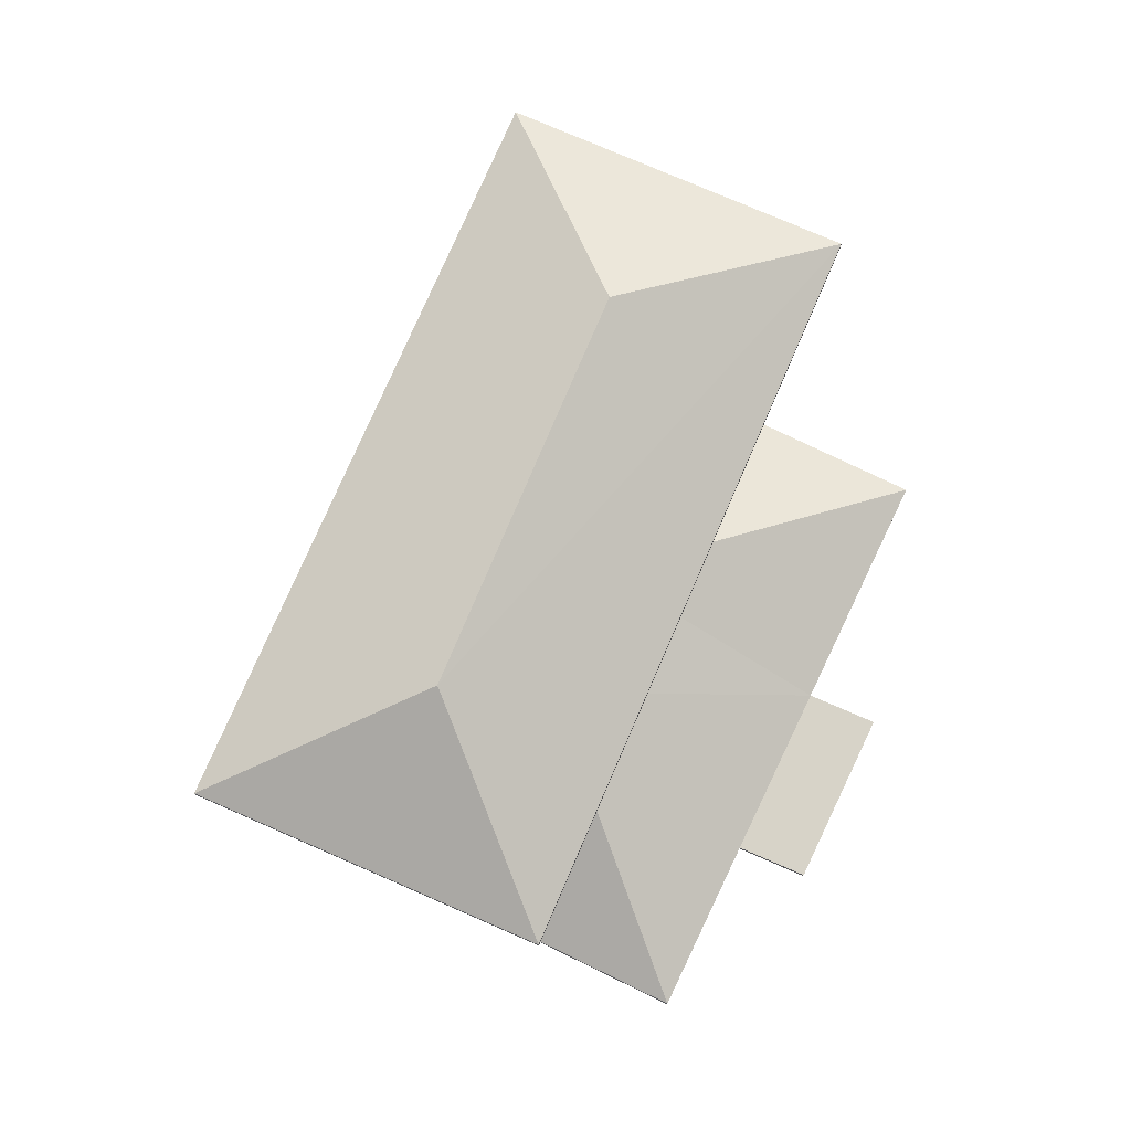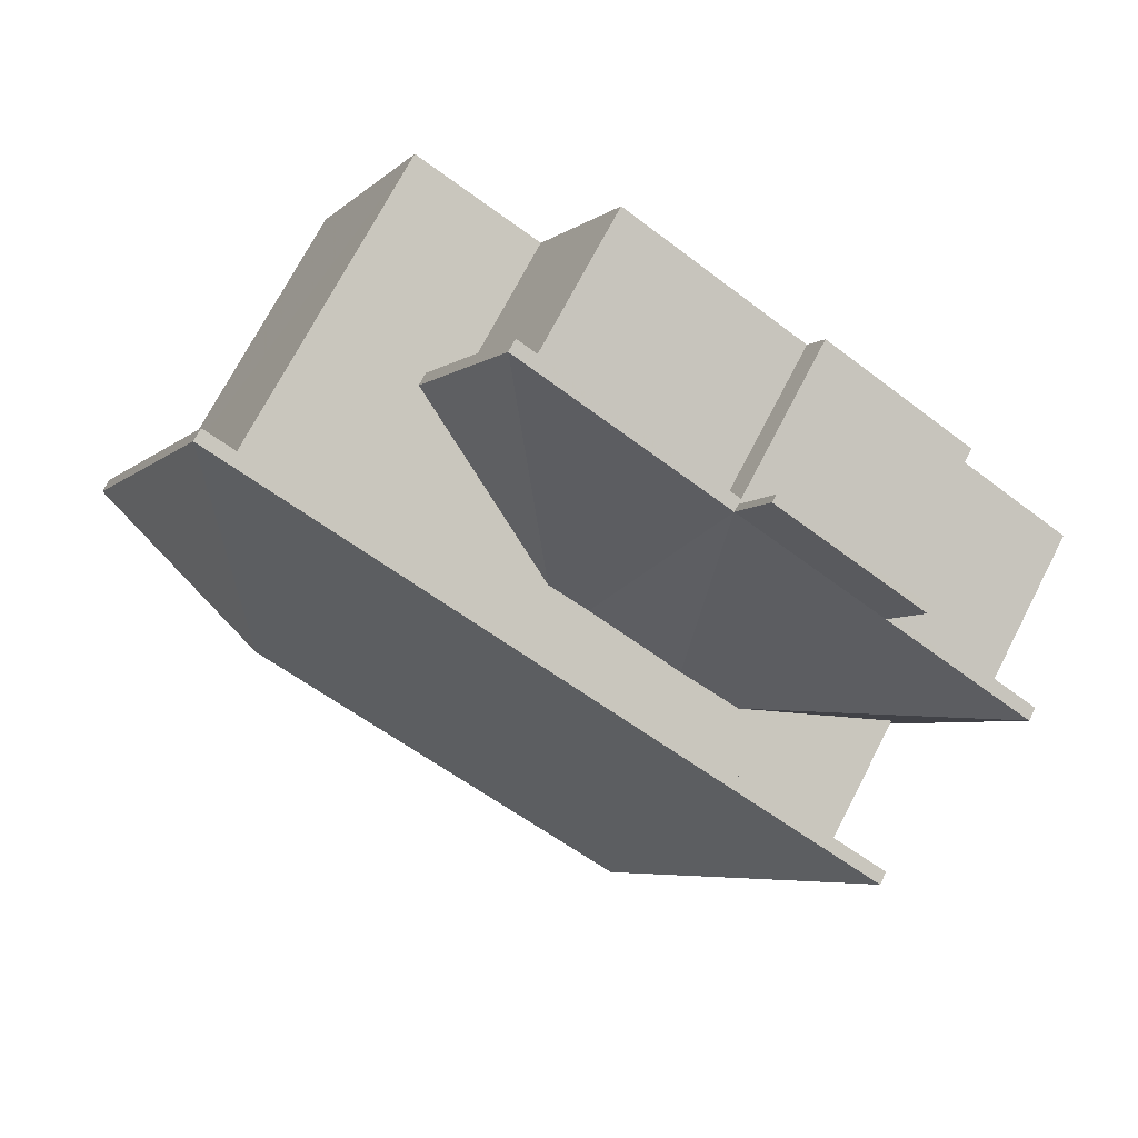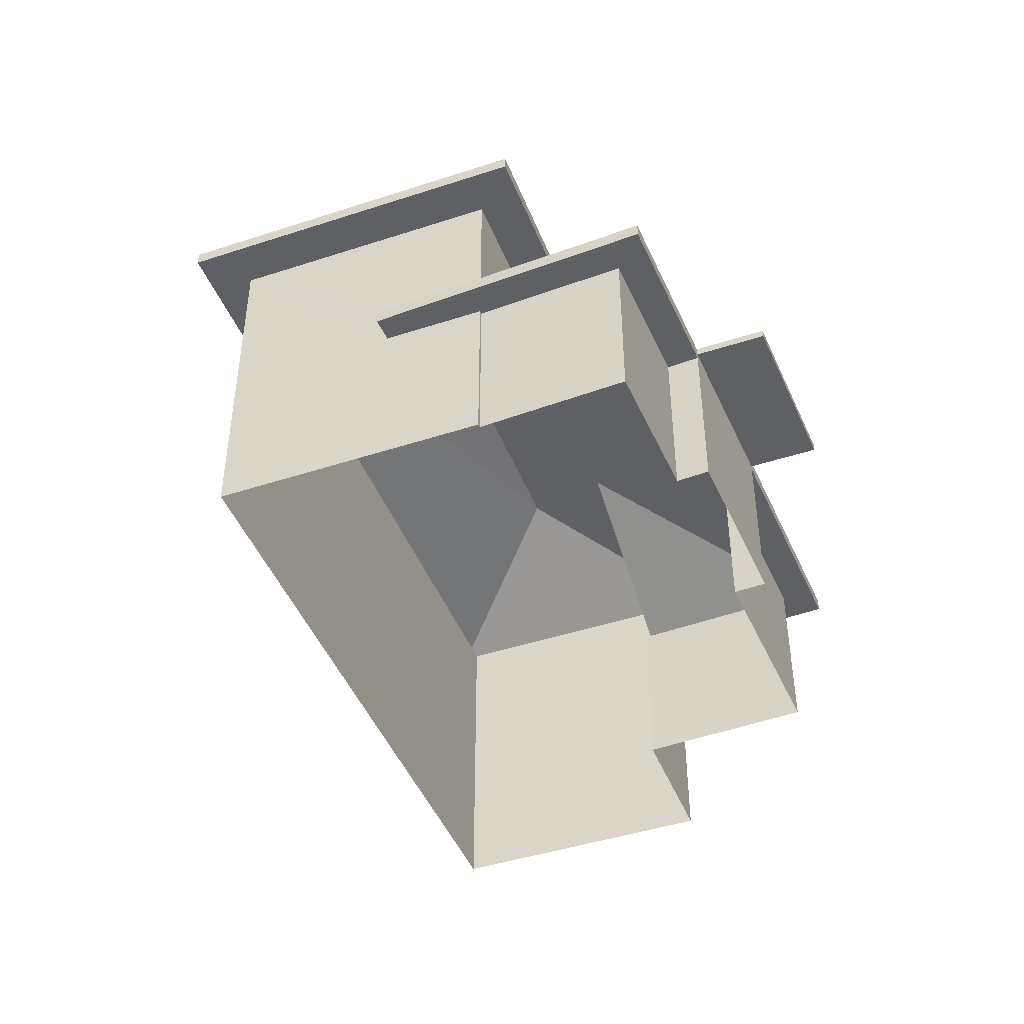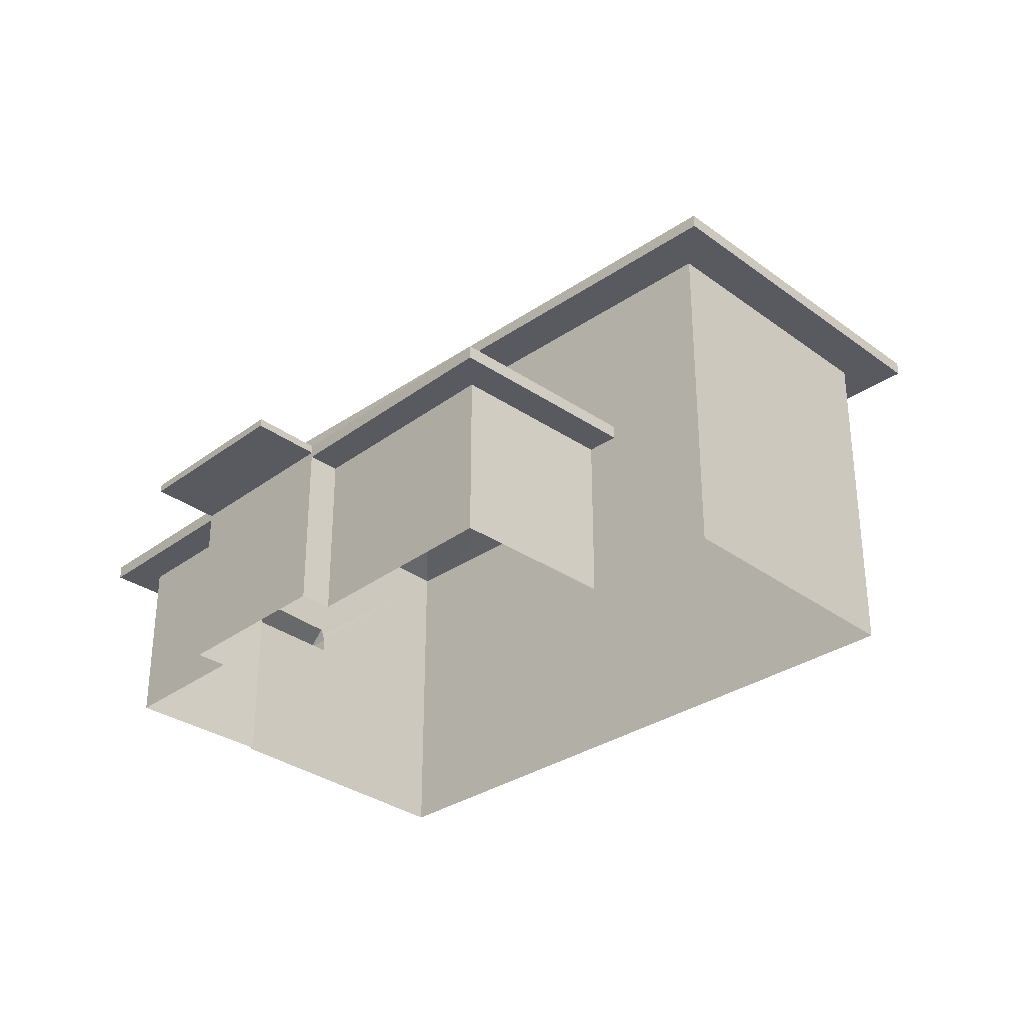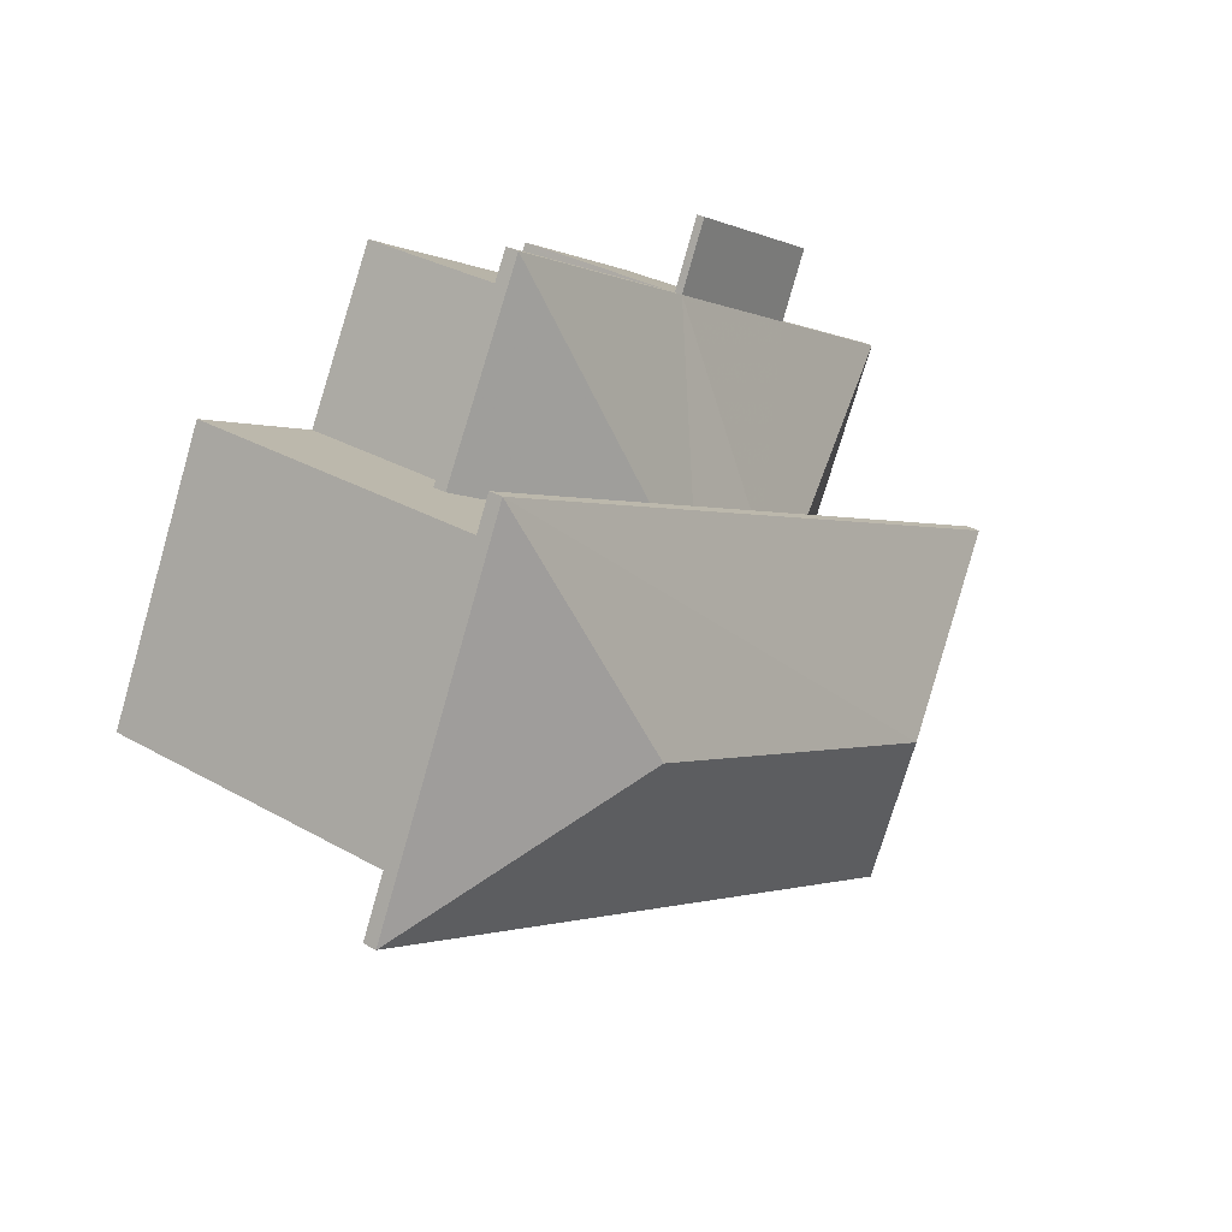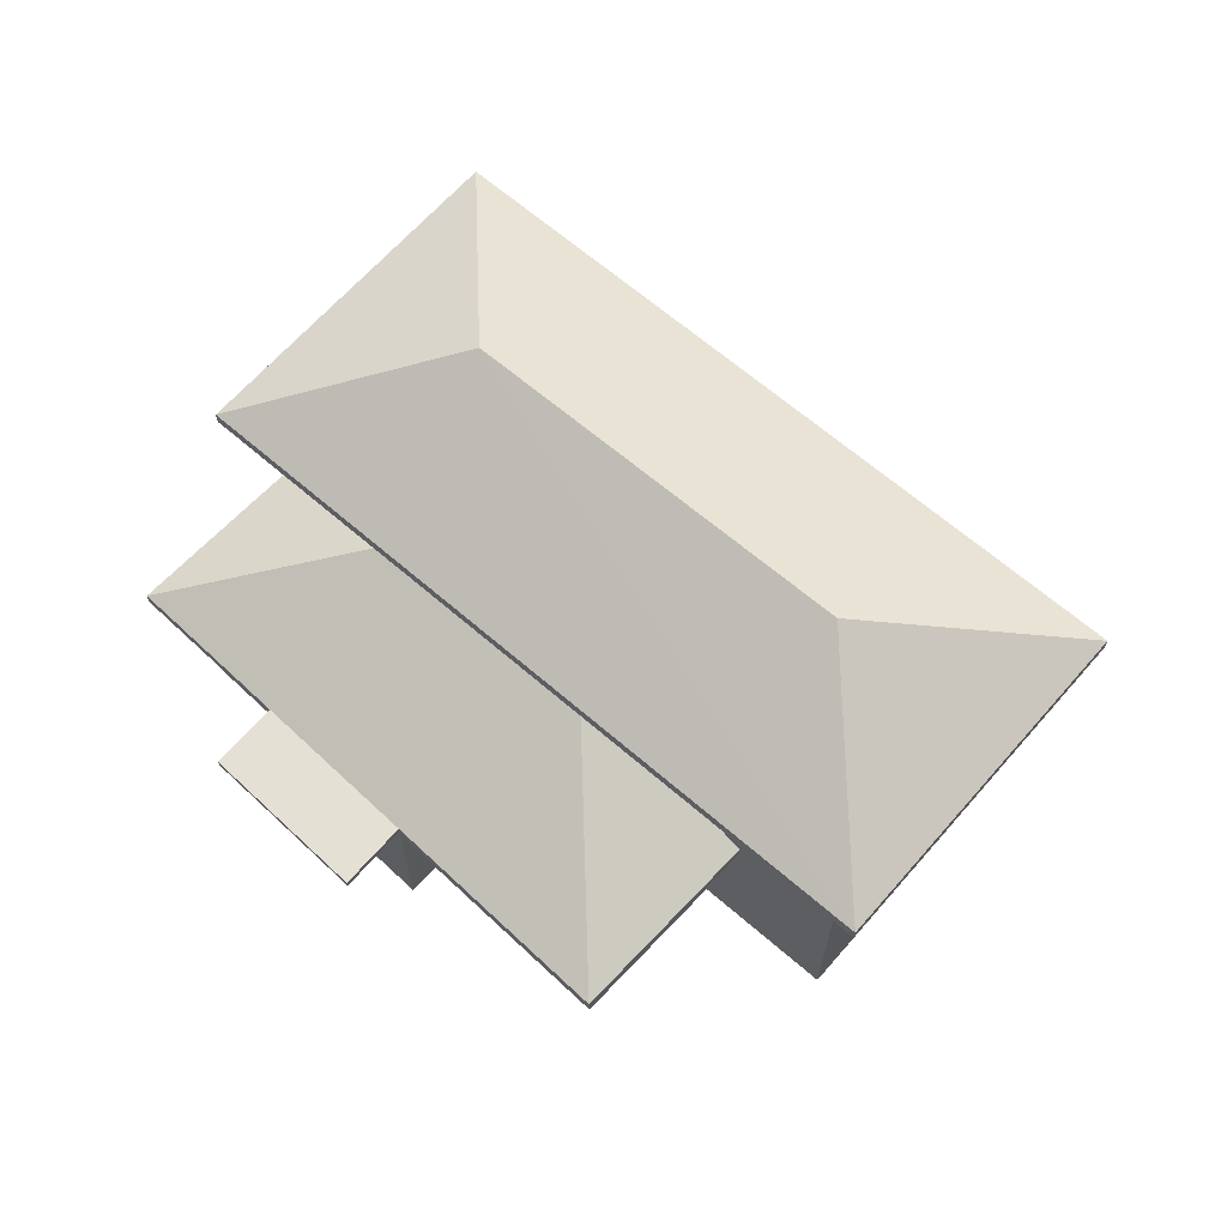
<metadata>
{"format":"obj","ext":"obj","renderer":"f3d","projection":"perspective","resolution":1024,"background":"white","views":[{"elev":77.0,"azim":87.7,"up":"+Z"},{"elev":71.9,"azim":27.4,"up":"+Y"},{"elev":-44.6,"azim":85.1,"up":"+Z"},{"elev":-31.9,"azim":-161.8,"up":"+Z"},{"elev":31.4,"azim":-51.0,"up":"+Y"},{"elev":65.4,"azim":-164.7,"up":"+Z"}]}
</metadata>
<code>
v 1.293e+04 -1.547e+04 21.59
v 1.293e+04 -1.547e+04 21.59
v 1.293e+04 -1.547e+04 21.59
v 1.293e+04 -1.547e+04 21.59
v 1.292e+04 -1.548e+04 21.59
v 1.293e+04 -1.547e+04 21.59
v 1.294e+04 -1.547e+04 21.59
v 1.294e+04 -1.548e+04 21.59
v 1.294e+04 -1.547e+04 21.59
v 1.294e+04 -1.547e+04 21.59
v 1.294e+04 -1.548e+04 21.59
v 1.294e+04 -1.548e+04 21.59
v 1.293e+04 -1.547e+04 24.8
v 1.294e+04 -1.547e+04 24.8
v 1.294e+04 -1.547e+04 24.8
v 1.294e+04 -1.547e+04 24.8
v 1.294e+04 -1.548e+04 24.7
v 1.294e+04 -1.548e+04 24.7
v 1.294e+04 -1.548e+04 24.7
v 1.294e+04 -1.547e+04 24.7
v 1.294e+04 -1.547e+04 24.7
v 1.294e+04 -1.547e+04 24.7
v 1.294e+04 -1.548e+04 24.7
v 1.294e+04 -1.547e+04 24.7
v 1.293e+04 -1.547e+04 24.7
v 1.293e+04 -1.547e+04 24.7
v 1.293e+04 -1.547e+04 24.7
v 1.293e+04 -1.547e+04 24.7
v 1.293e+04 -1.547e+04 24.7
v 1.293e+04 -1.547e+04 24.7
v 1.293e+04 -1.547e+04 27.82
v 1.293e+04 -1.547e+04 27.82
v 1.292e+04 -1.548e+04 27.82
v 1.292e+04 -1.548e+04 27.82
v 1.294e+04 -1.548e+04 27.82
v 1.294e+04 -1.548e+04 27.82
v 1.294e+04 -1.548e+04 27.82
v 1.294e+04 -1.548e+04 27.82
v 1.293e+04 -1.547e+04 24.95
v 1.294e+04 -1.547e+04 24.95
v 1.294e+04 -1.547e+04 24.95
v 1.294e+04 -1.547e+04 24.95
v 1.293e+04 -1.547e+04 26.61
v 1.294e+04 -1.547e+04 26.6
v 1.293e+04 -1.547e+04 26.6
v 1.294e+04 -1.547e+04 26.59
v 1.294e+04 -1.547e+04 24.95
v 1.293e+04 -1.547e+04 26.61
v 1.293e+04 -1.547e+04 24.95
v 1.293e+04 -1.547e+04 24.95
v 1.294e+04 -1.548e+04 25.22
v 1.294e+04 -1.548e+04 24.95
v 1.294e+04 -1.548e+04 25.18
v 1.294e+04 -1.548e+04 25.09
v 1.294e+04 -1.548e+04 24.95
v 1.293e+04 -1.547e+04 28.07
v 1.294e+04 -1.548e+04 29.74
v 1.294e+04 -1.548e+04 28.07
v 1.293e+04 -1.547e+04 29.74
v 1.294e+04 -1.548e+04 28.07
v 1.292e+04 -1.548e+04 28.07
f 1 2 3
f 4 1 5
f 6 7 3
f 8 5 1
f 9 10 11
f 7 9 3
f 11 12 8
f 3 11 1
f 11 8 1
f 3 9 11
f 13 14 15
f 16 13 15
f 17 18 19
f 20 21 22
f 18 23 22
f 19 18 24
f 22 21 24
f 18 22 24
f 25 26 27
f 25 27 28
f 27 29 28
f 27 30 29
f 31 32 33
f 34 31 33
f 31 35 32
f 31 36 35
f 37 38 35
f 36 37 35
f 37 33 38
f 37 34 33
f 39 40 41
f 39 42 40
f 43 42 39
f 43 44 42
f 45 43 39
f 46 47 42
f 44 46 42
f 48 39 49
f 48 45 39
f 50 48 49
f 51 52 47
f 47 46 51
f 53 52 51
f 54 55 52
f 53 54 52
f 56 57 58
f 59 57 56
f 57 59 60
f 60 59 61
f 59 56 61
f 57 60 58
f 13 41 14
f 13 39 41
f 41 40 15
f 14 41 15
f 15 42 16
f 15 40 42
f 16 21 13
f 21 7 25
f 7 6 25
f 13 21 25
f 20 9 7
f 21 20 7
f 20 22 10
f 9 20 10
f 10 22 23
f 11 10 23
f 26 6 3
f 26 25 6
f 30 27 2
f 1 30 2
f 27 3 2
f 27 26 3
f 24 16 47
f 47 16 42
f 21 16 24
f 52 19 24
f 47 52 24
f 55 19 52
f 55 17 19
f 50 49 28
f 29 50 28
f 25 28 13
f 28 49 13
f 49 39 13
f 23 12 11
f 23 18 12
f 51 46 35
f 35 48 32
f 1 4 29
f 29 4 32
f 43 45 35
f 44 43 35
f 45 48 35
f 44 35 46
f 30 1 29
f 50 32 48
f 29 32 50
f 51 35 53
f 12 17 8
f 35 38 53
f 18 17 12
f 17 38 8
f 53 38 54
f 54 38 55
f 55 38 17
f 8 33 5
f 8 38 33
f 33 4 5
f 33 32 4
f 61 31 34
f 61 56 31
f 56 36 31
f 56 58 36
f 60 37 36
f 58 60 36
f 61 34 37
f 60 61 37

</code>
